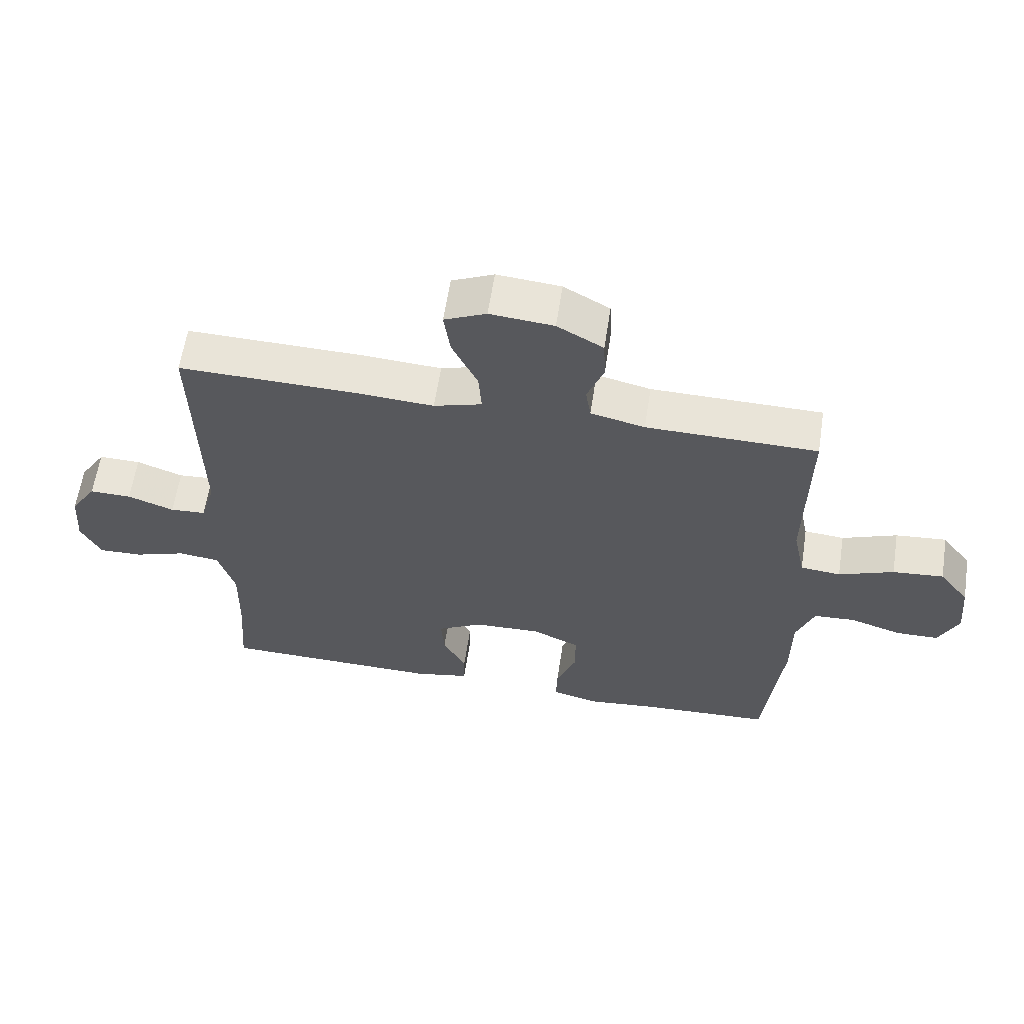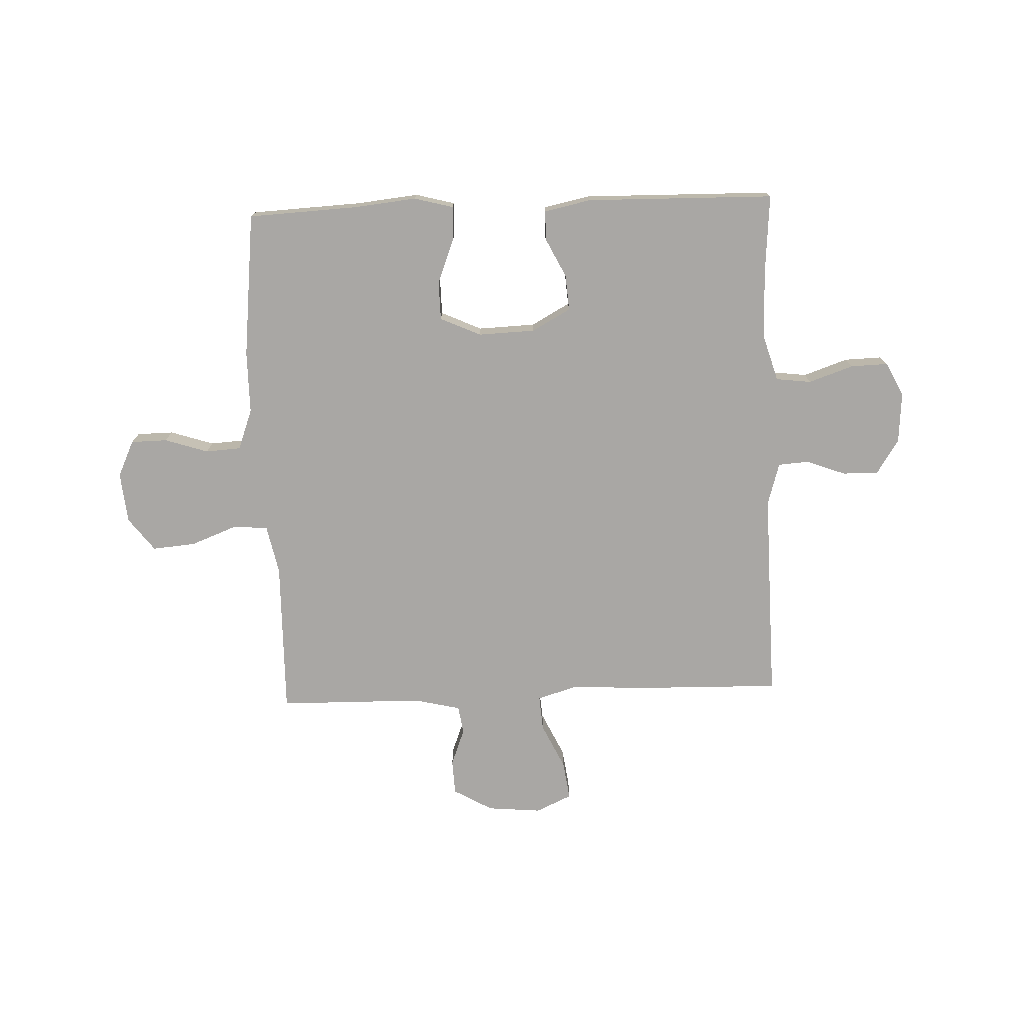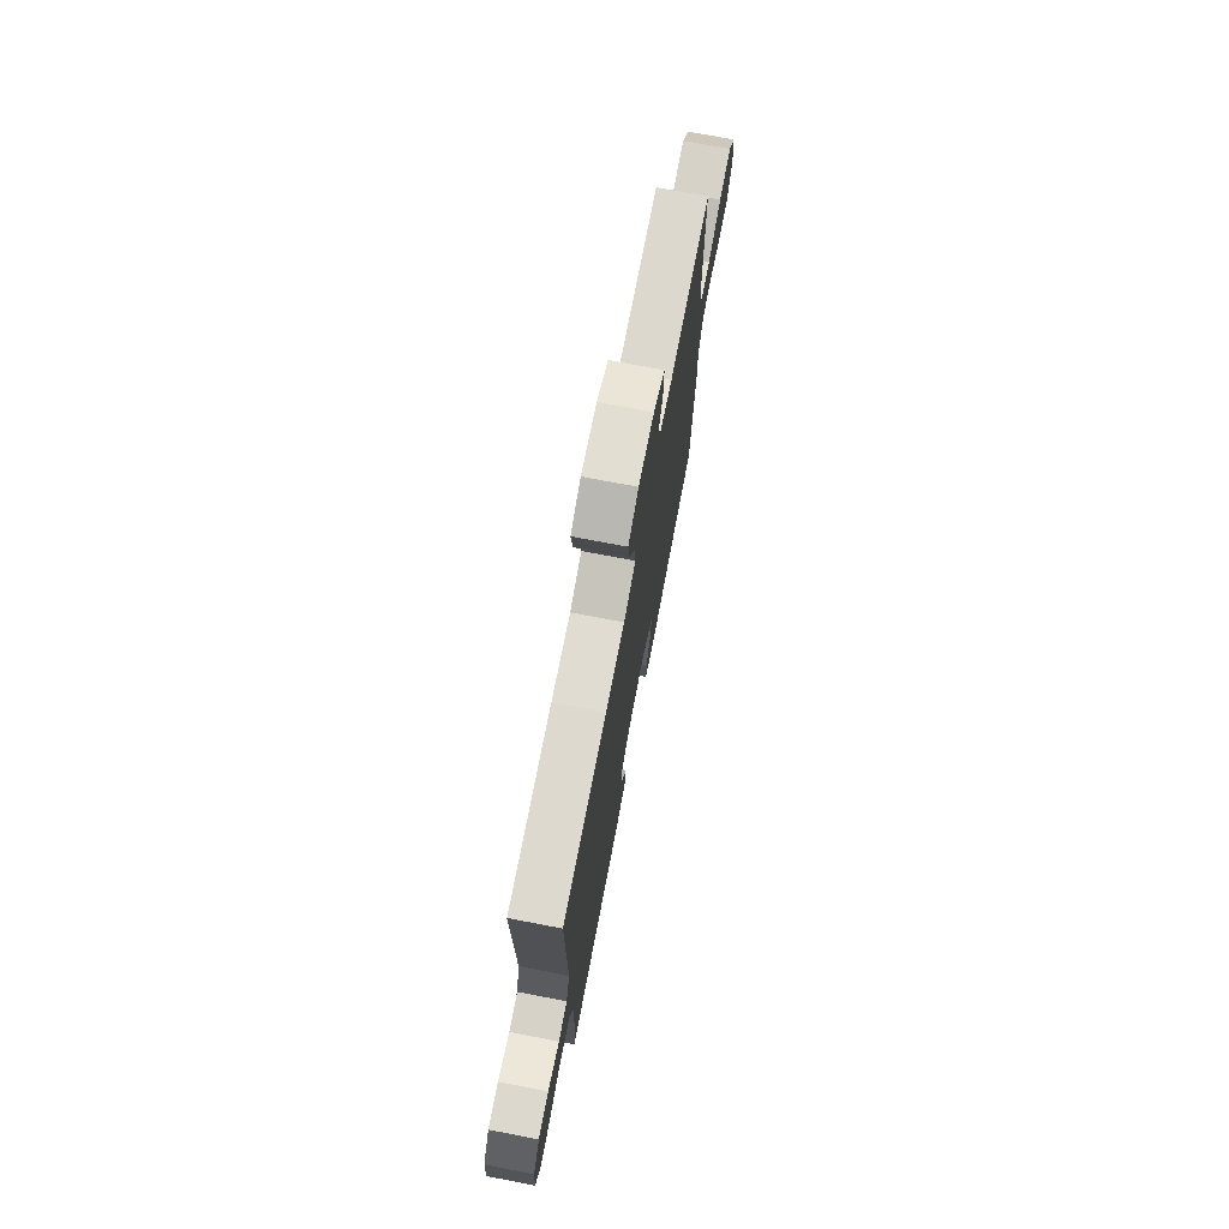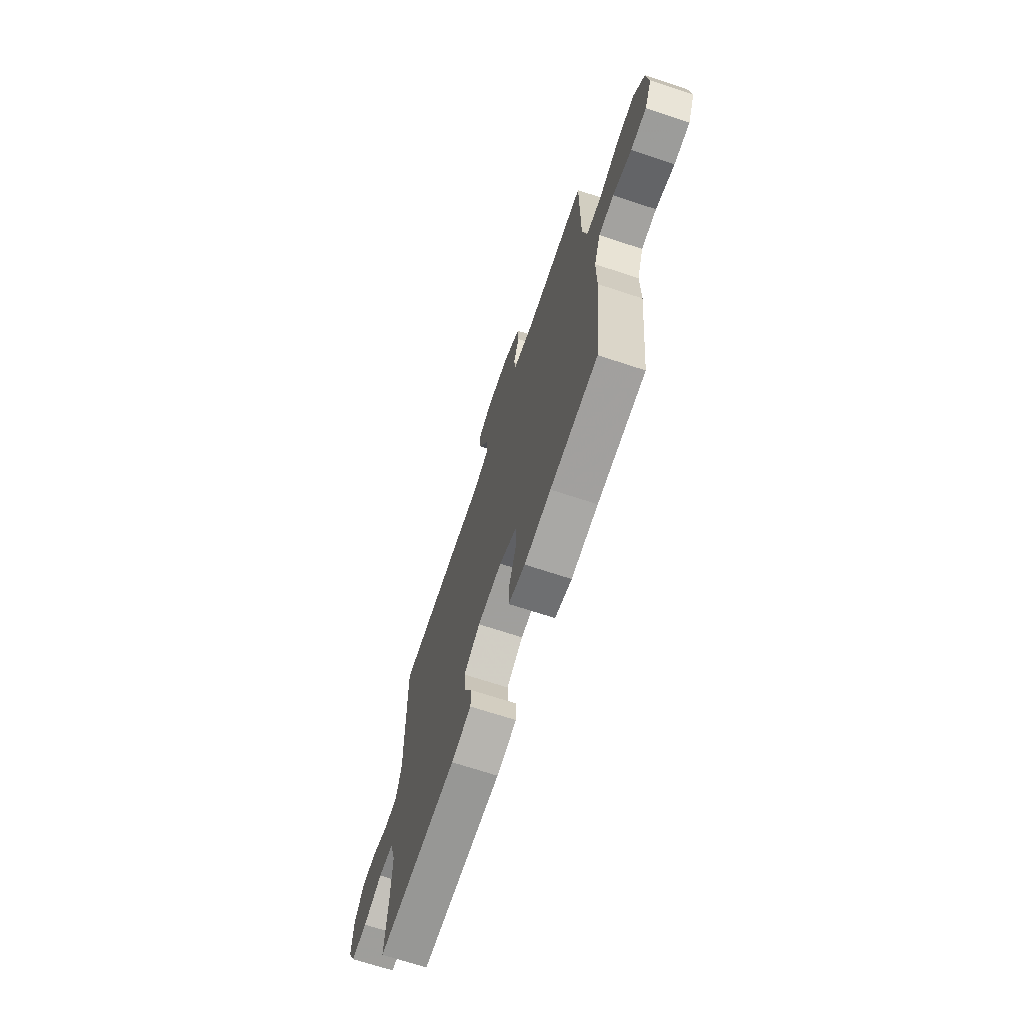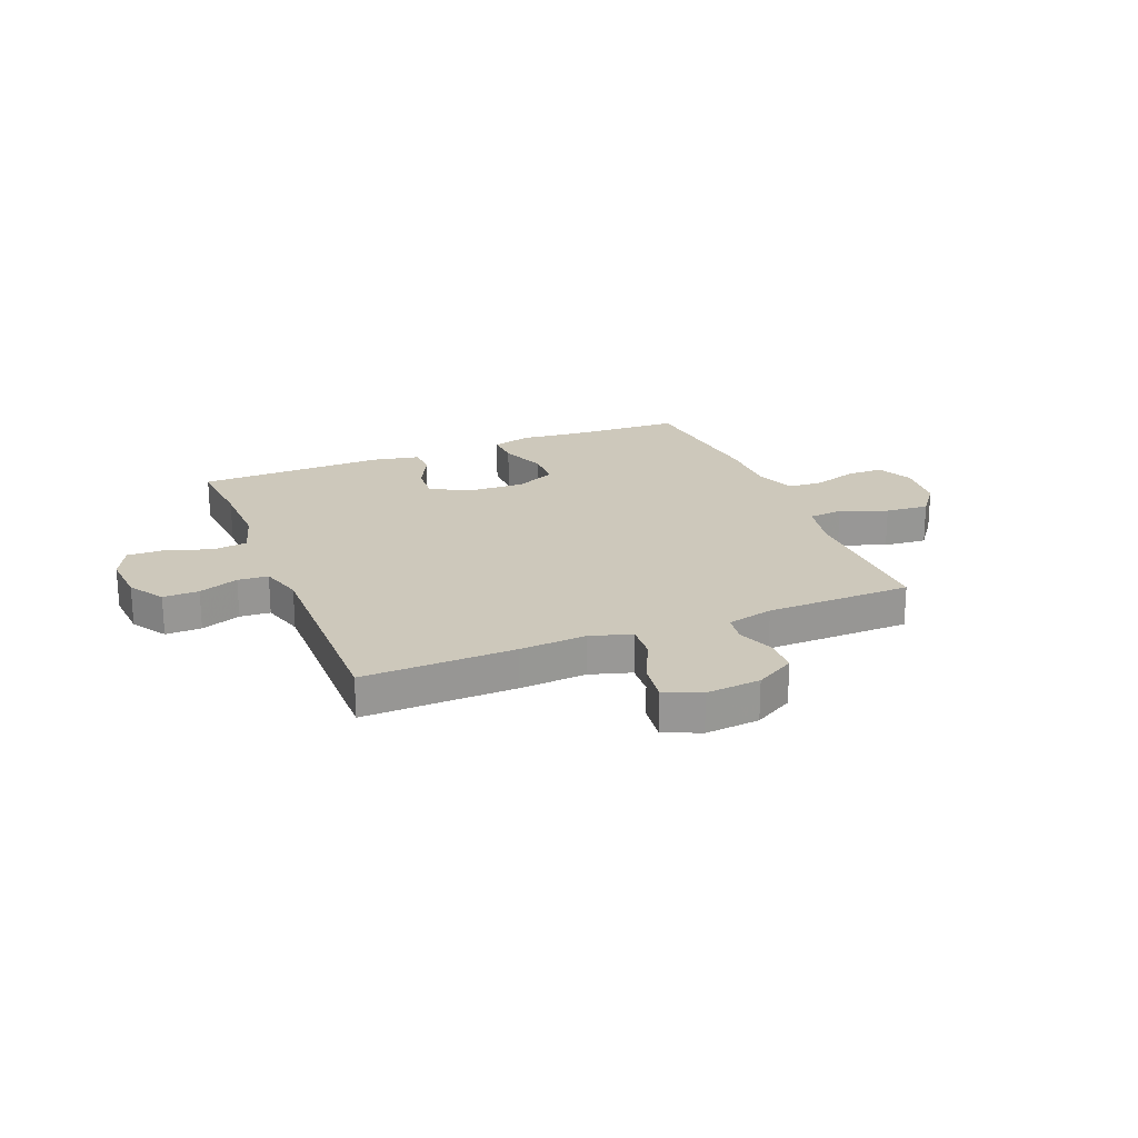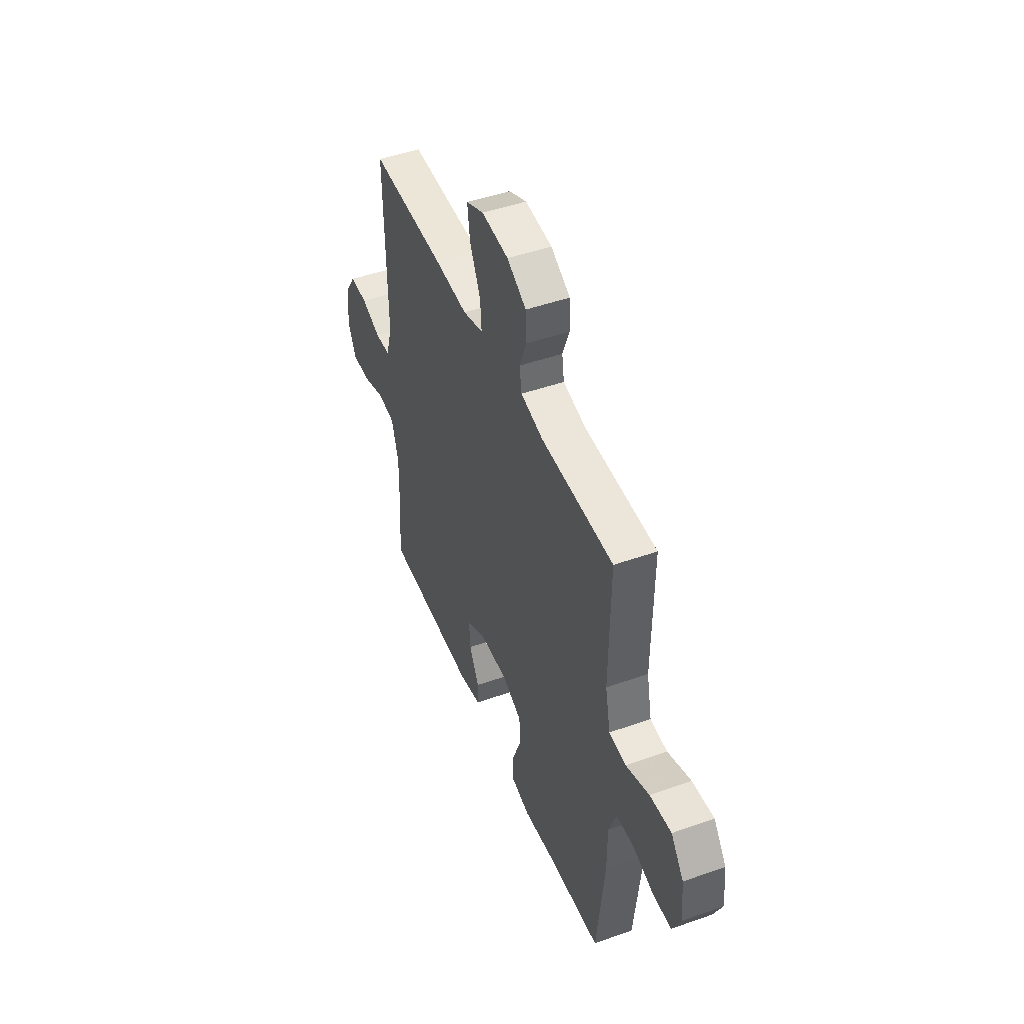
<metadata>
{"format":"obj","ext":"obj","renderer":"f3d","projection":"perspective","resolution":1024,"background":"white","views":[{"elev":60.8,"azim":8.7,"up":"+Z"},{"elev":-74.8,"azim":-177.8,"up":"+Y"},{"elev":73.1,"azim":-79.2,"up":"+Z"},{"elev":-69.1,"azim":71.7,"up":"+Z"},{"elev":21.8,"azim":-22.1,"up":"+Y"},{"elev":47.1,"azim":68.2,"up":"+Z"}]}
</metadata>
<code>
v -0.5 0.07 0.5
v -0.22 0.07 0.494
v -0.097 0.07 0.486
v -0.021 0.07 0.509
v -0.026 0.07 0.574
v -0.066 0.07 0.658
v -0.076 0.07 0.729
v -0.01 0.07 0.759
v 0.09 0.07 0.75
v 0.162 0.07 0.709
v 0.165 0.07 0.644
v 0.139 0.07 0.576
v 0.147 0.07 0.524
v 0.232 0.07 0.504
v 0.5 0.07 0.5
v 0.496 0.07 0.214
v 0.515 0.07 0.124
v 0.578 0.07 0.118
v 0.664 0.07 0.151
v 0.744 0.07 0.158
v 0.791 0.07 0.096
v 0.8 0.07 0.003
v 0.769 0.07 -0.064
v 0.702 0.07 -0.065
v 0.622 0.07 -0.039
v 0.557 0.07 -0.043
v 0.529 0.07 -0.118
v 0.529 0.07 -0.232
v 0.5 0.07 -0.5
v 0.297 0.07 -0.51
v 0.183 0.07 -0.522
v 0.111 0.07 -0.503
v 0.113 0.07 -0.441
v 0.145 0.07 -0.358
v 0.144 0.07 -0.287
v 0.069 0.07 -0.253
v -0.036 0.07 -0.257
v -0.107 0.07 -0.296
v -0.102 0.07 -0.362
v -0.066 0.07 -0.434
v -0.067 0.07 -0.488
v -0.153 0.07 -0.506
v -0.5 0.07 -0.5
v -0.489 0.07 -0.358
v -0.486 0.07 -0.229
v -0.512 0.07 -0.142
v -0.577 0.07 -0.134
v -0.659 0.07 -0.162
v -0.728 0.07 -0.164
v -0.759 0.07 -0.101
v -0.752 0.07 -0.008
v -0.711 0.07 0.056
v -0.645 0.07 0.055
v -0.572 0.07 0.028
v -0.516 0.07 0.032
v -0.493 0.07 0.11
v -0.495 0.07 0.228
v -0.5 0 0.5
v -0.22 0 0.494
v -0.097 0 0.486
v -0.021 0 0.509
v -0.026 0 0.574
v -0.066 0 0.658
v -0.076 0 0.729
v -0.01 0 0.759
v 0.09 0 0.75
v 0.162 0 0.709
v 0.165 0 0.644
v 0.139 0 0.576
v 0.147 0 0.524
v 0.232 0 0.504
v 0.5 0 0.5
v 0.496 0 0.214
v 0.515 0 0.124
v 0.578 0 0.118
v 0.664 0 0.151
v 0.744 0 0.158
v 0.791 0 0.096
v 0.8 0 0.003
v 0.769 0 -0.064
v 0.702 0 -0.065
v 0.622 0 -0.039
v 0.557 0 -0.043
v 0.529 0 -0.118
v 0.529 0 -0.232
v 0.5 0 -0.5
v 0.297 0 -0.51
v 0.183 0 -0.522
v 0.111 0 -0.503
v 0.113 0 -0.441
v 0.145 0 -0.358
v 0.144 0 -0.287
v 0.069 0 -0.253
v -0.036 0 -0.257
v -0.107 0 -0.296
v -0.102 0 -0.362
v -0.066 0 -0.434
v -0.067 0 -0.488
v -0.153 0 -0.506
v -0.5 0 -0.5
v -0.489 0 -0.358
v -0.486 0 -0.229
v -0.512 0 -0.142
v -0.577 0 -0.134
v -0.659 0 -0.162
v -0.728 0 -0.164
v -0.759 0 -0.101
v -0.752 0 -0.008
v -0.711 0 0.056
v -0.645 0 0.055
v -0.572 0 0.028
v -0.516 0 0.032
v -0.493 0 0.11
v -0.495 0 0.228
f 51 52 53 54
f 51 54 55
f 50 51 55
f 47 48 49 50
f 46 47 50 55
f 45 46 55 56
f 41 42 43 44
f 39 40 41 44
f 38 39 44 45
f 37 38 45 56
f 31 32 33 34
f 30 31 34 35
f 27 28 29 30
f 26 27 30 35
f 22 23 24 25
f 22 25 26
f 21 22 26
f 18 19 20 21
f 17 18 21 26
f 14 15 16
f 13 14 16 17
f 9 10 11 12
f 9 12 13
f 8 9 13
f 5 6 7 8
f 4 5 8 13
f 3 4 13 17
f 57 1 2 3
f 36 37 56 57
f 26 35 36 57
f 3 17 26 57
f 111 110 109 108
f 112 111 108
f 112 108 107
f 107 106 105 104
f 112 107 104 103
f 113 112 103 102
f 101 100 99 98
f 101 98 97 96
f 102 101 96 95
f 113 102 95 94
f 91 90 89 88
f 92 91 88 87
f 87 86 85 84
f 92 87 84 83
f 82 81 80 79
f 83 82 79
f 83 79 78
f 78 77 76 75
f 83 78 75 74
f 73 72 71
f 74 73 71 70
f 69 68 67 66
f 70 69 66
f 70 66 65
f 65 64 63 62
f 70 65 62 61
f 74 70 61 60
f 60 59 58 114
f 114 113 94 93
f 114 93 92 83
f 114 83 74 60
f 1 58 59 2
f 2 59 60 3
f 3 60 61 4
f 4 61 62 5
f 5 62 63 6
f 6 63 64 7
f 7 64 65 8
f 8 65 66 9
f 9 66 67 10
f 10 67 68 11
f 11 68 69 12
f 12 69 70 13
f 13 70 71 14
f 14 71 72 15
f 15 72 73 16
f 16 73 74 17
f 17 74 75 18
f 18 75 76 19
f 19 76 77 20
f 20 77 78 21
f 21 78 79 22
f 22 79 80 23
f 23 80 81 24
f 24 81 82 25
f 25 82 83 26
f 26 83 84 27
f 27 84 85 28
f 28 85 86 29
f 29 86 87 30
f 30 87 88 31
f 31 88 89 32
f 32 89 90 33
f 33 90 91 34
f 34 91 92 35
f 35 92 93 36
f 36 93 94 37
f 37 94 95 38
f 38 95 96 39
f 39 96 97 40
f 40 97 98 41
f 41 98 99 42
f 42 99 100 43
f 43 100 101 44
f 44 101 102 45
f 45 102 103 46
f 46 103 104 47
f 47 104 105 48
f 48 105 106 49
f 49 106 107 50
f 50 107 108 51
f 51 108 109 52
f 52 109 110 53
f 53 110 111 54
f 54 111 112 55
f 55 112 113 56
f 56 113 114 57
f 57 114 58 1

</code>
